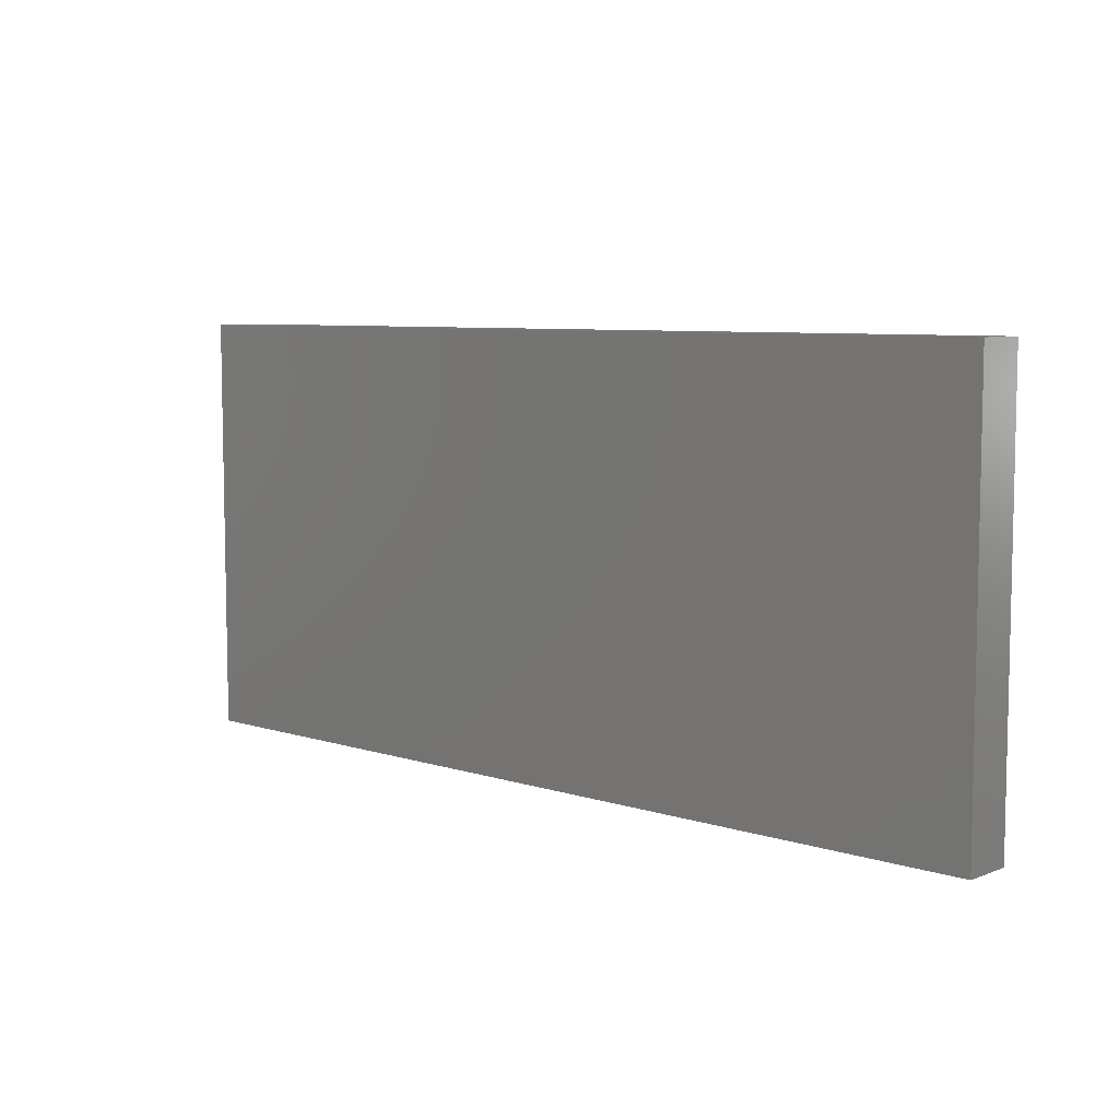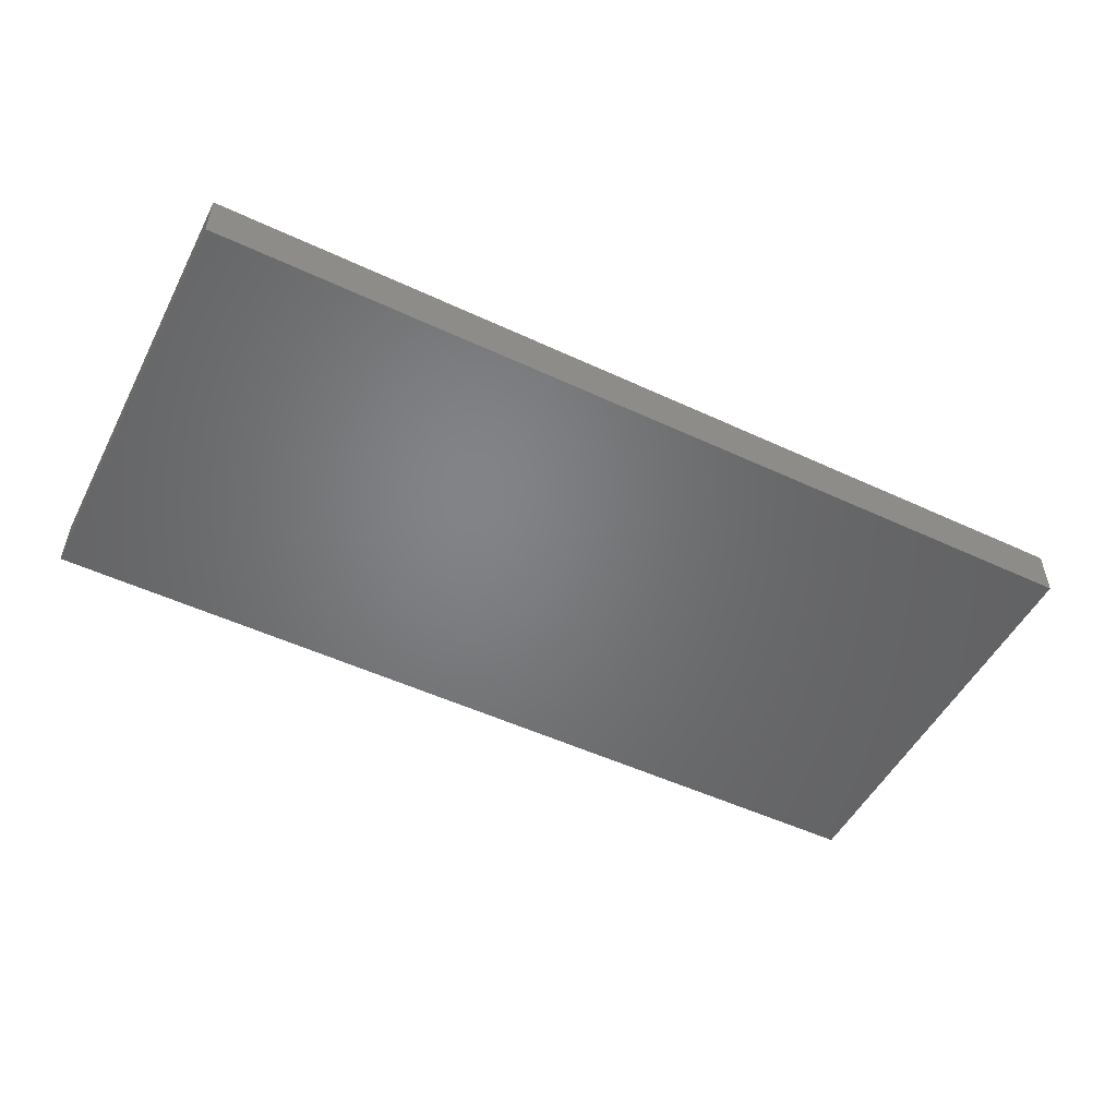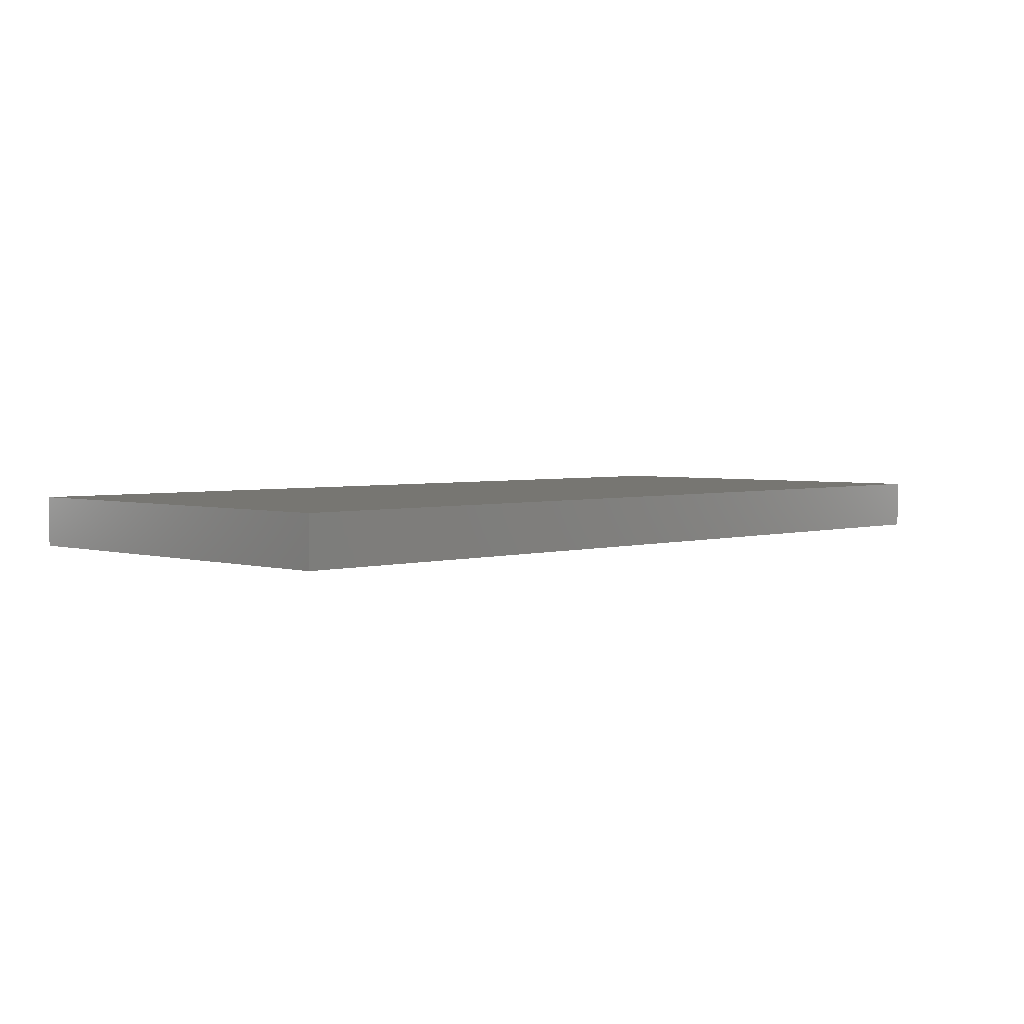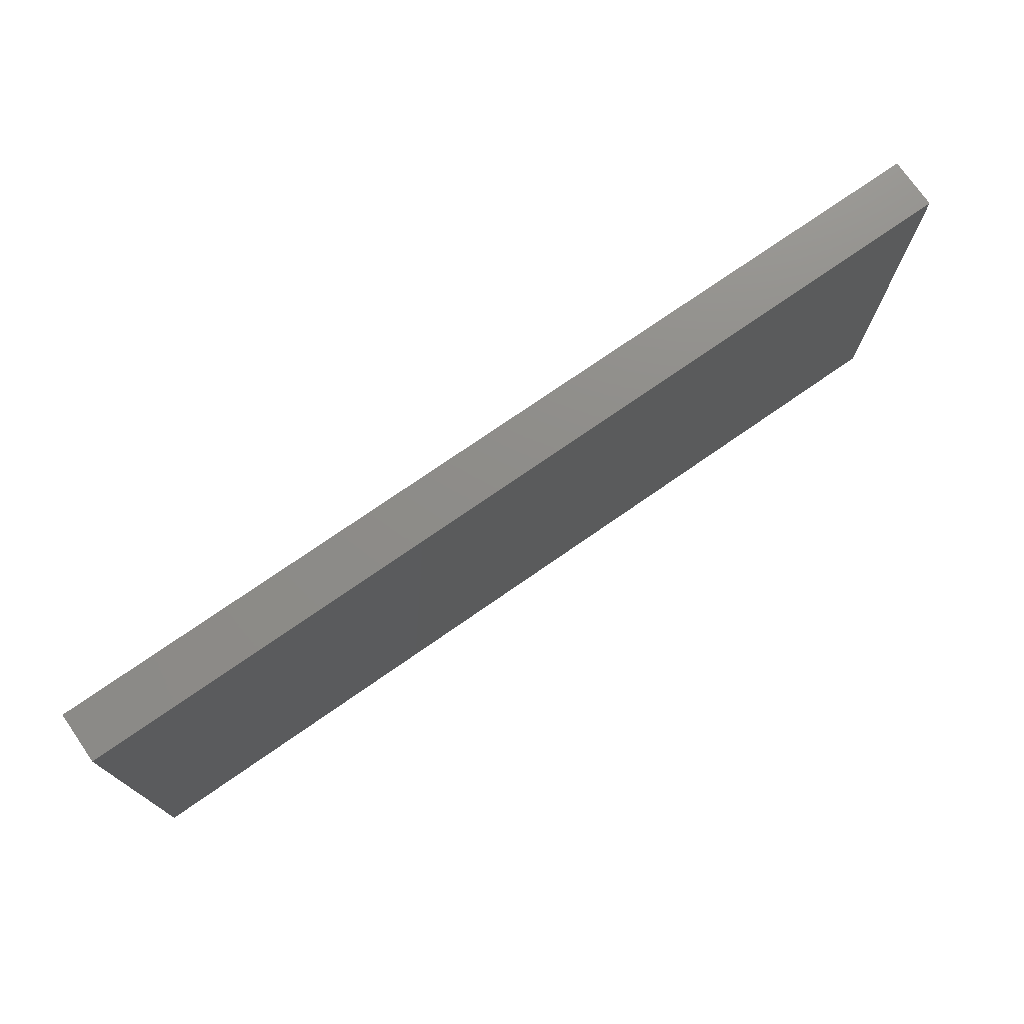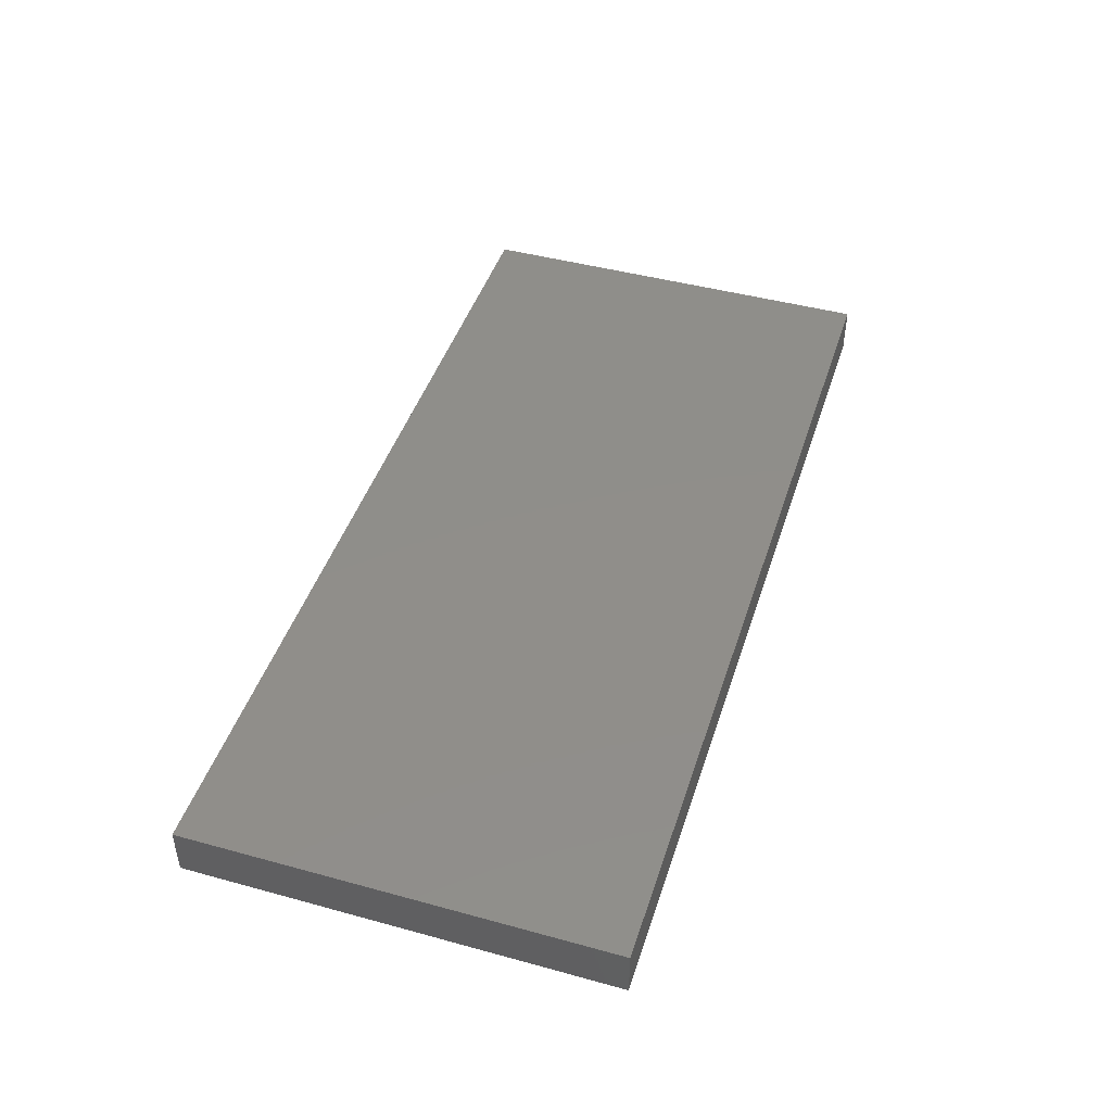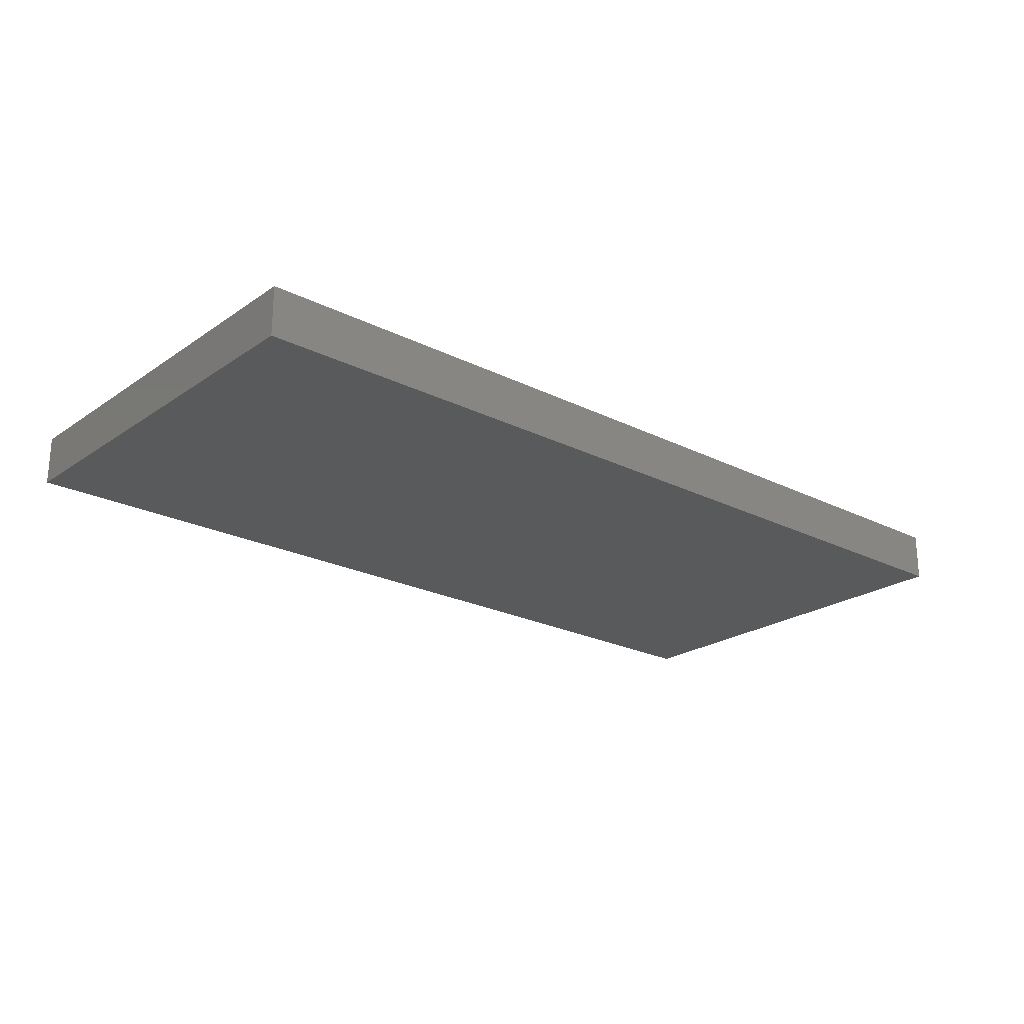
<metadata>
{"format":"stl","ext":"stl","renderer":"f3d","projection":"perspective","resolution":1024,"background":"white","views":[{"elev":7.2,"azim":42.6,"up":"+Z"},{"elev":-51.2,"azim":-26.9,"up":"+Y"},{"elev":3.1,"azim":-45.3,"up":"+Y"},{"elev":74.5,"azim":145.2,"up":"+Z"},{"elev":45.0,"azim":107.6,"up":"+Y"},{"elev":-22.7,"azim":-40.7,"up":"+Y"}]}
</metadata>
<code>
# stl→obj: 8 verts, 12 faces
v 0.4 3 1.7
v 0.4 3.2 1.7
v 0.4 3 0
v 0.4 3.2 0
v 4.1 3.2 1.7
v 4.1 3.2 0
v 4.1 3 1.7
v 4.1 3 0
f 1 2 3
f 3 2 4
f 2 5 4
f 4 5 6
f 5 7 6
f 6 7 8
f 7 1 8
f 8 1 3
f 7 5 1
f 1 5 2
f 4 6 3
f 3 6 8

</code>
